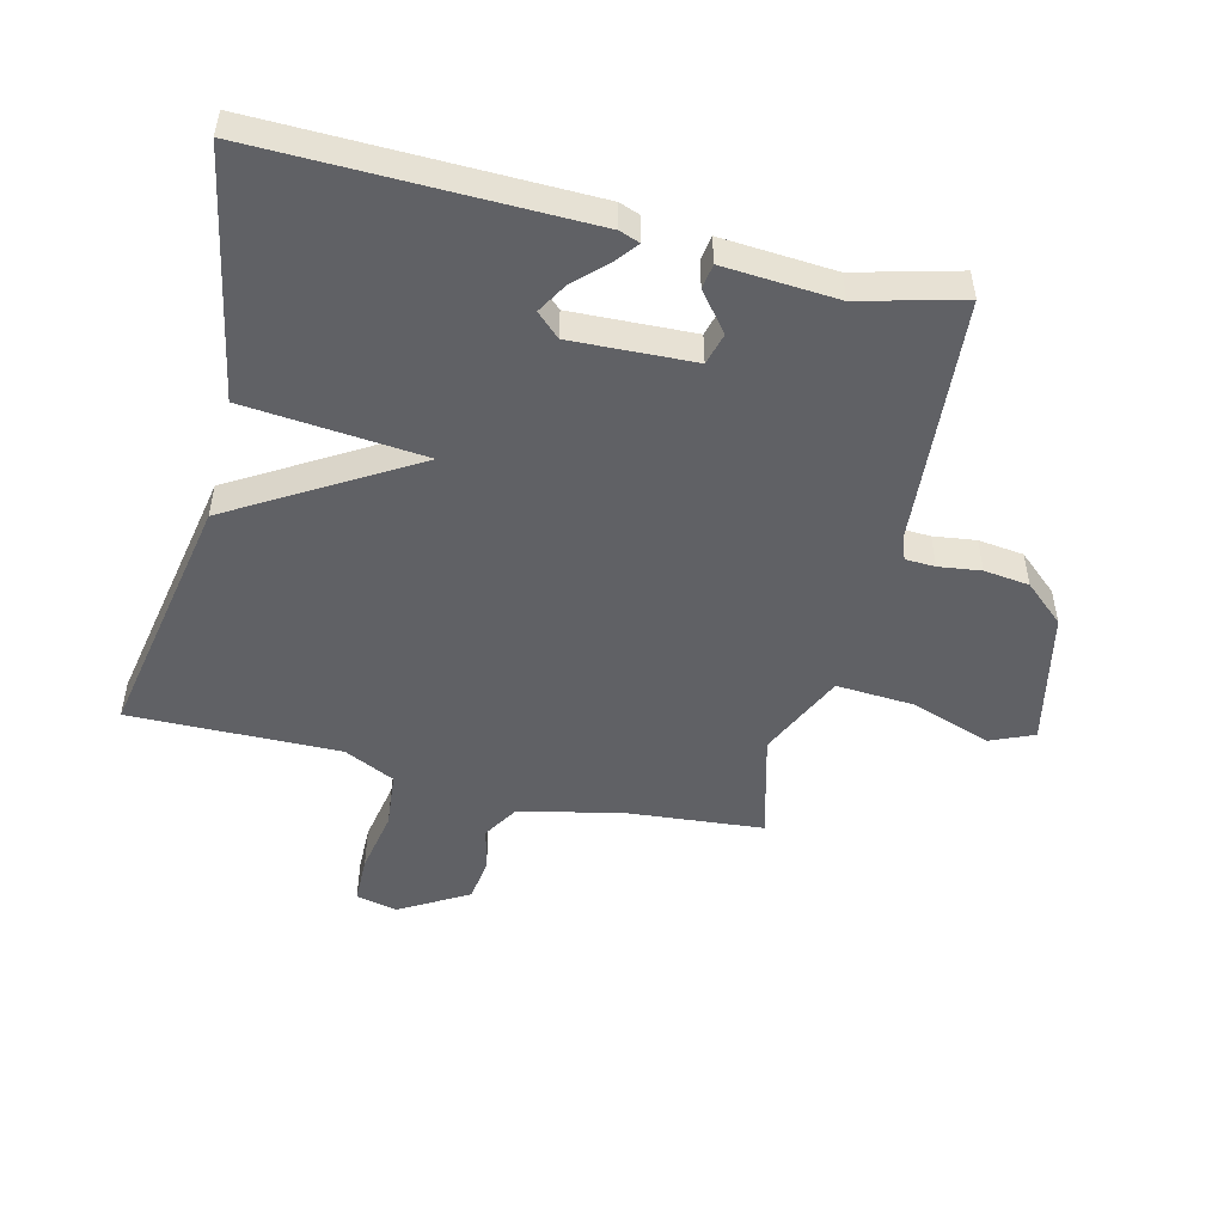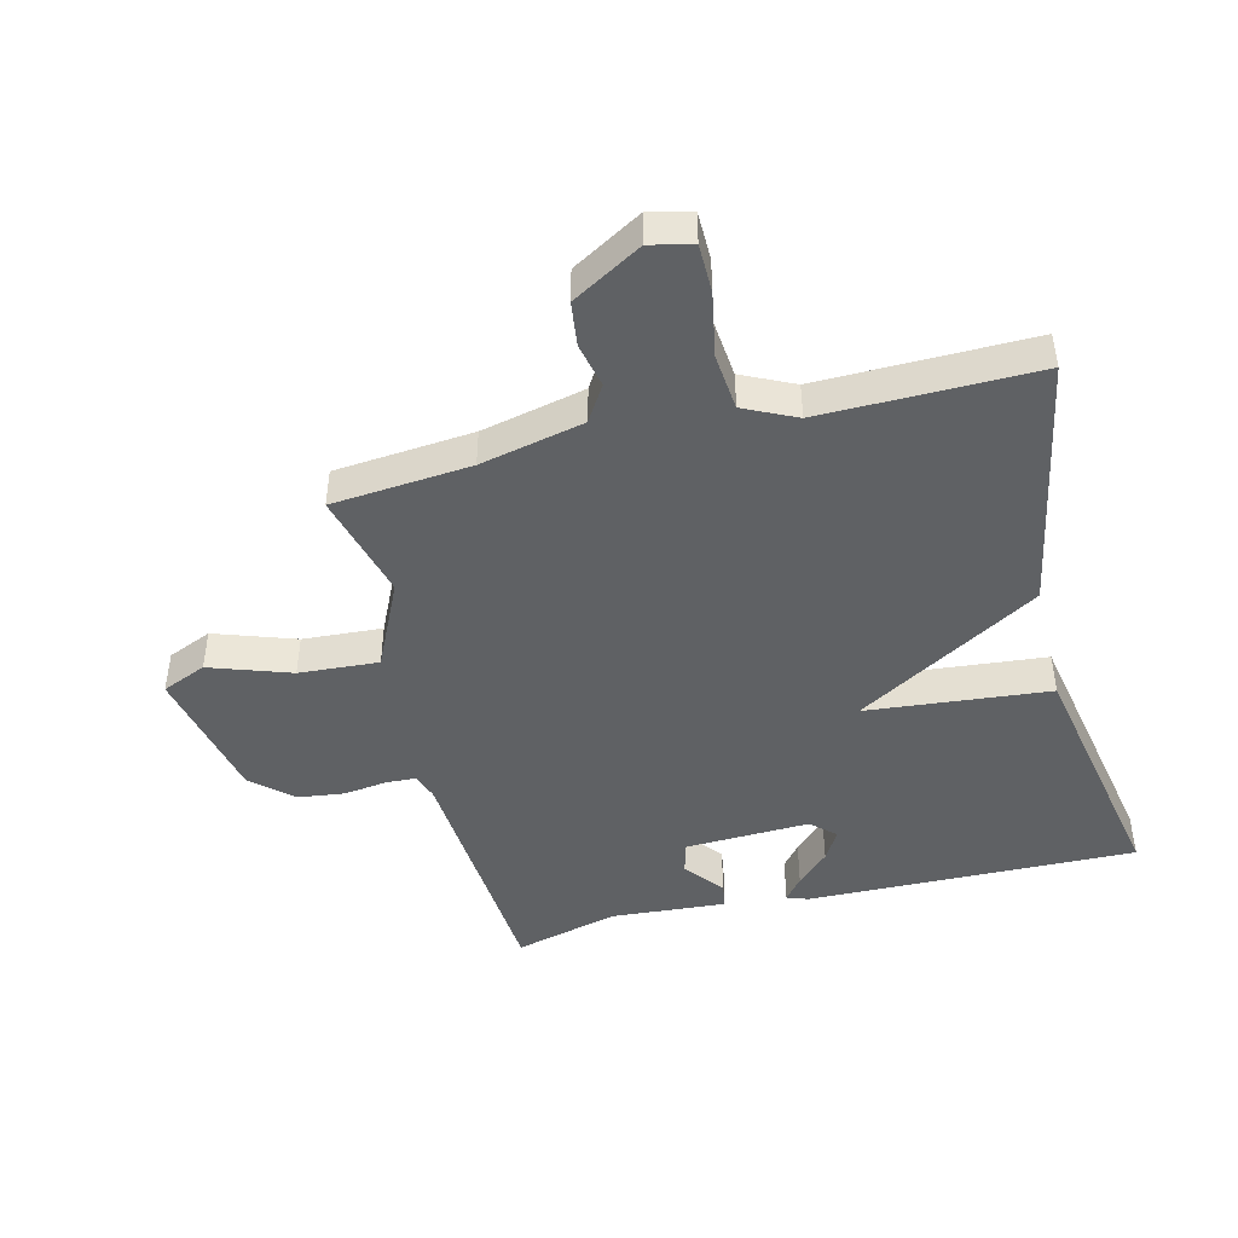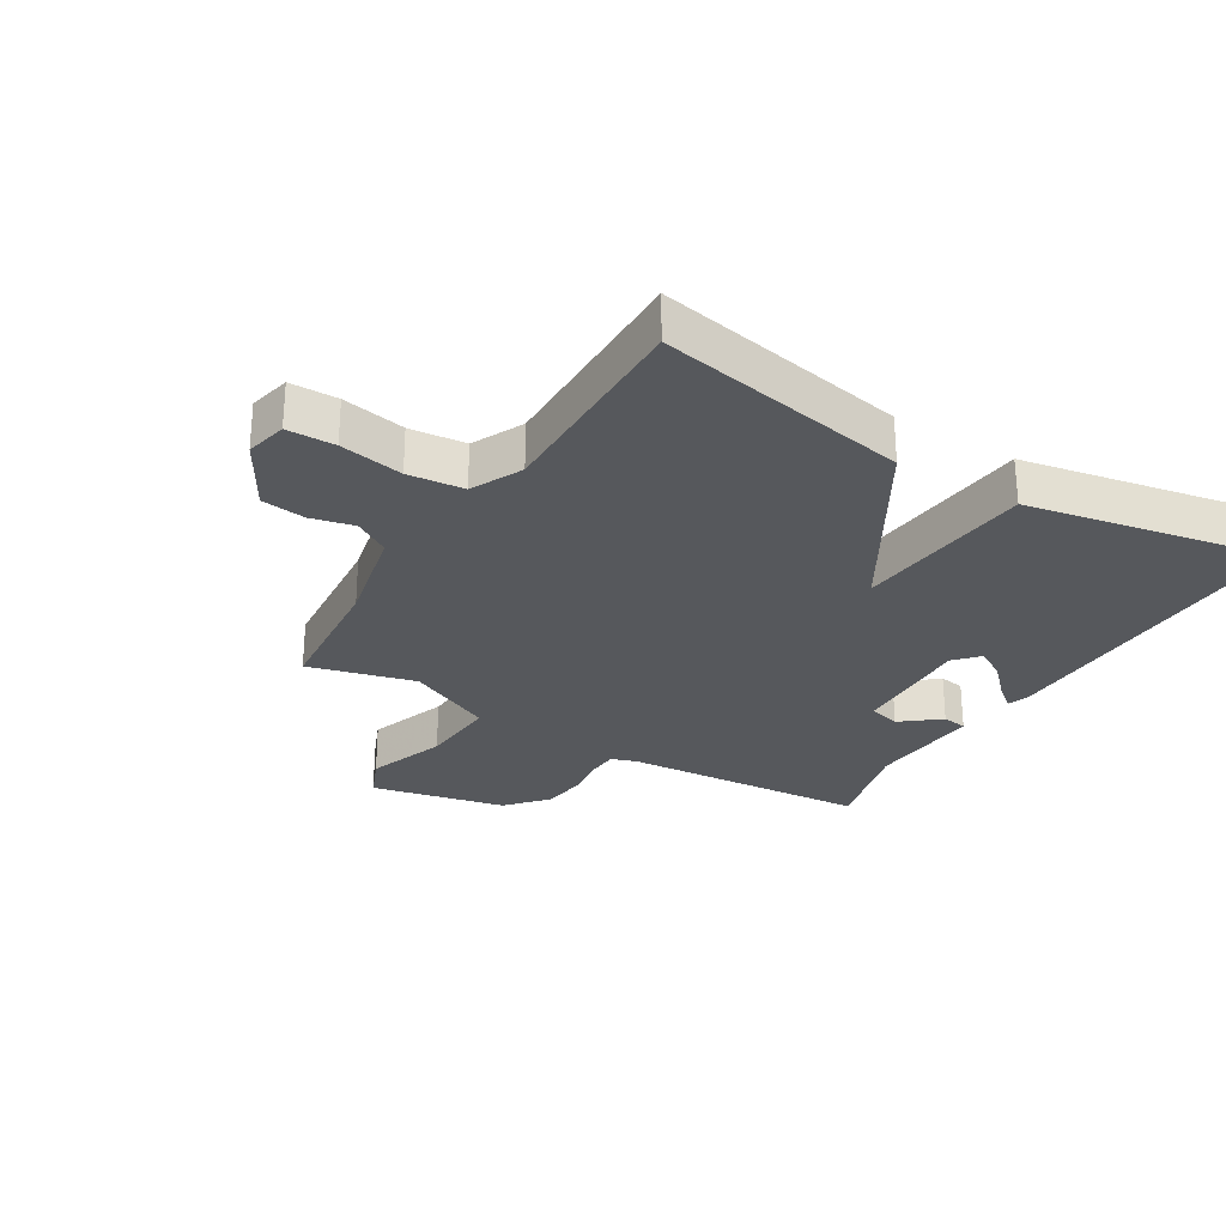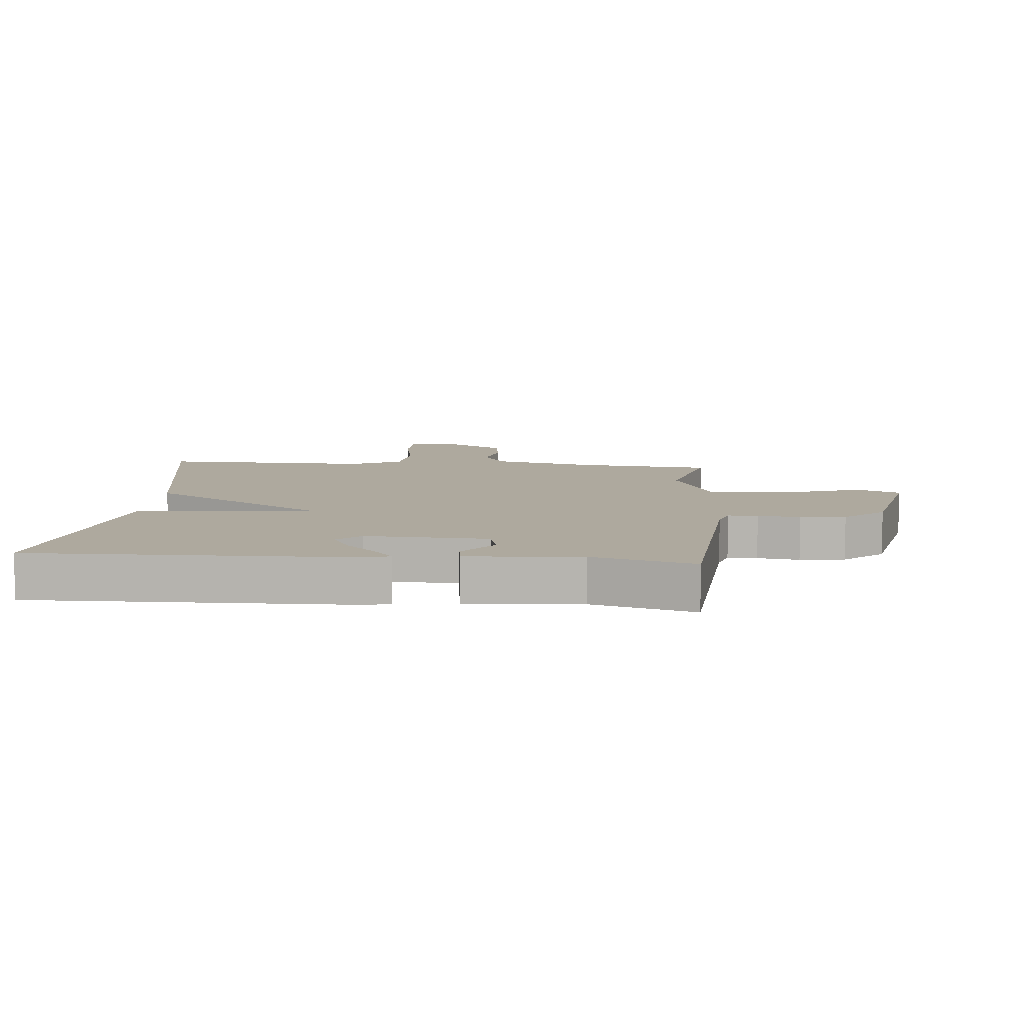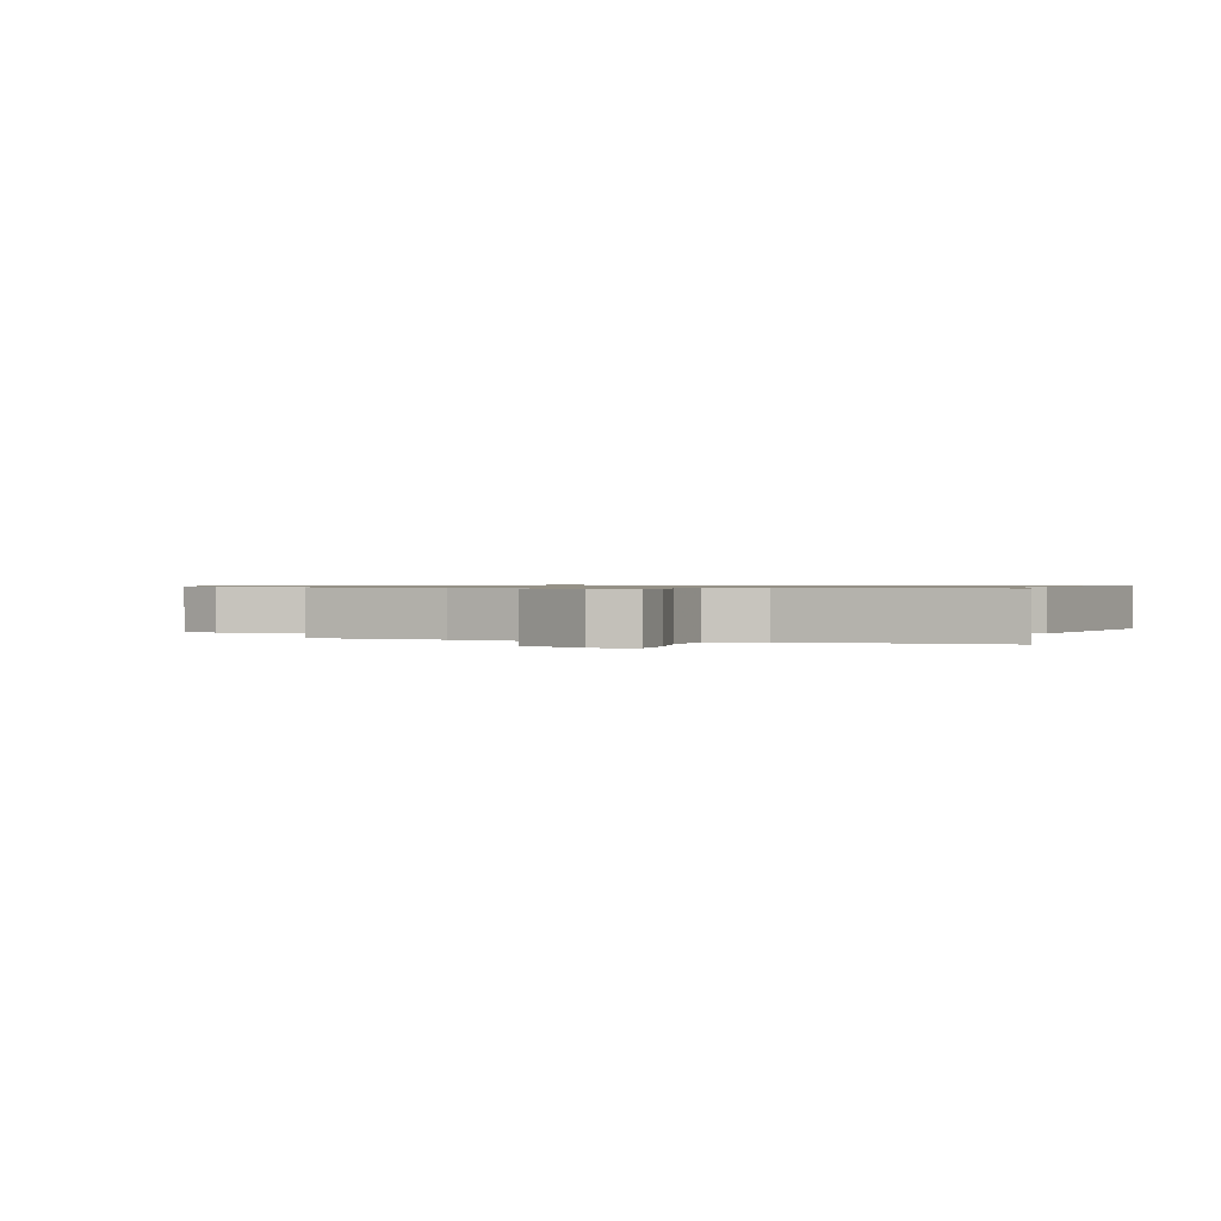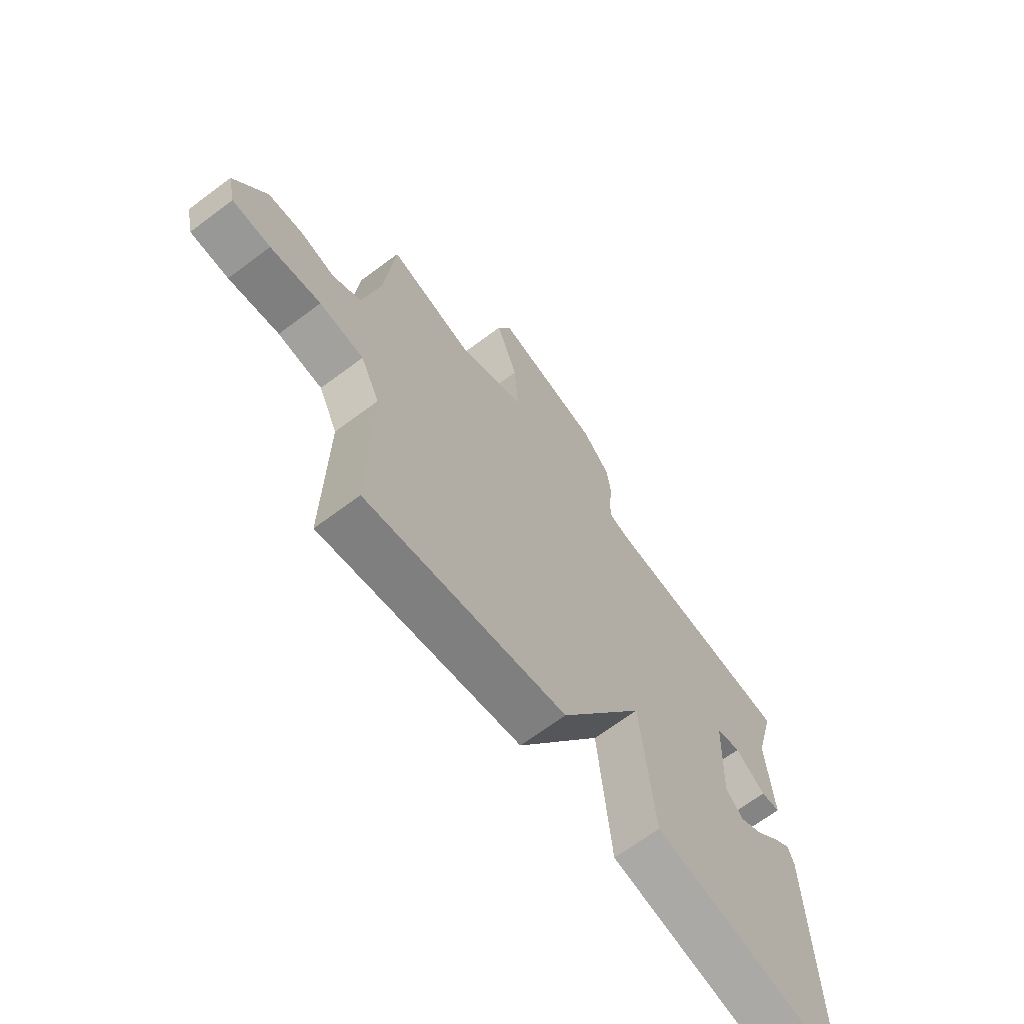
<metadata>
{"format":"obj","ext":"obj","renderer":"f3d","projection":"perspective","resolution":1024,"background":"white","views":[{"elev":-50.0,"azim":-103.8,"up":"+Y"},{"elev":-45.5,"azim":103.9,"up":"+Y"},{"elev":-28.0,"azim":148.7,"up":"+Y"},{"elev":9.1,"azim":-84.9,"up":"+Y"},{"elev":0.8,"azim":108.9,"up":"+Y"},{"elev":-67.9,"azim":126.8,"up":"+Z"}]}
</metadata>
<code>
v 0.5 0.07 -0.5
v 0.095 0.07 -0.424
v -0.078 0.07 -0.135
v -0.105 0.07 -0.424
v -0.5 0.07 -0.5
v -0.49 0.07 0.021
v -0.478 0.07 0.054
v -0.442 0.07 0.025
v -0.393 0.07 -0.025
v -0.345 0.07 -0.053
v -0.31 0.07 -0.015
v -0.318 0.07 0.182
v -0.369 0.07 0.196
v -0.43 0.07 0.147
v -0.47 0.07 0.153
v -0.457 0.07 0.336
v -0.5 0.07 0.5
v -0.105 0.07 0.53
v -0.063 0.07 0.544
v -0.061 0.07 0.592
v -0.07 0.07 0.66
v -0.061 0.07 0.733
v -0.005 0.07 0.797
v 0.212 0.07 0.844
v 0.242 0.07 0.774
v 0.198 0.07 0.646
v 0.19 0.07 0.52
v 0.329 0.07 0.455
v 0.5 0.07 0.5
v 0.52 0.07 0.28
v 0.557 0.07 0.116
v 0.614 0.07 0.081
v 0.683 0.07 0.097
v 0.754 0.07 0.088
v 0.818 0.07 -0.022
v 0.803 0.07 -0.089
v 0.726 0.07 -0.09
v 0.624 0.07 -0.071
v 0.534 0.07 -0.08
v 0.495 0.07 -0.162
v 0.5 0 -0.5
v 0.095 0 -0.424
v -0.078 0 -0.135
v -0.105 0 -0.424
v -0.5 0 -0.5
v -0.49 0 0.021
v -0.478 0 0.054
v -0.442 0 0.025
v -0.393 0 -0.025
v -0.345 0 -0.053
v -0.31 0 -0.015
v -0.318 0 0.182
v -0.369 0 0.196
v -0.43 0 0.147
v -0.47 0 0.153
v -0.457 0 0.336
v -0.5 0 0.5
v -0.105 0 0.53
v -0.063 0 0.544
v -0.061 0 0.592
v -0.07 0 0.66
v -0.061 0 0.733
v -0.005 0 0.797
v 0.212 0 0.844
v 0.242 0 0.774
v 0.198 0 0.646
v 0.19 0 0.52
v 0.329 0 0.455
v 0.5 0 0.5
v 0.52 0 0.28
v 0.557 0 0.116
v 0.614 0 0.081
v 0.683 0 0.097
v 0.754 0 0.088
v 0.818 0 -0.022
v 0.803 0 -0.089
v 0.726 0 -0.09
v 0.624 0 -0.071
v 0.534 0 -0.08
v 0.495 0 -0.162
f 36 37 38
f 35 36 38
f 34 35 38
f 33 34 38
f 32 33 38
f 31 32 38 39
f 30 31 39 40
f 28 29 30 40
f 24 25 26
f 23 24 26
f 22 23 26
f 21 22 26
f 20 21 26
f 19 20 26 27
f 1 2 3
f 40 1 3
f 28 40 3
f 27 28 3
f 19 27 3
f 18 19 3
f 13 14 15 16
f 16 17 18
f 13 16 18
f 12 13 18
f 7 8 9
f 6 7 9
f 5 6 9
f 4 5 9
f 4 9 10
f 18 3 4
f 12 18 4
f 11 12 4
f 4 10 11
f 78 77 76
f 78 76 75
f 78 75 74
f 78 74 73
f 78 73 72
f 79 78 72 71
f 80 79 71 70
f 80 70 69 68
f 66 65 64
f 66 64 63
f 66 63 62
f 66 62 61
f 66 61 60
f 67 66 60 59
f 43 42 41
f 43 41 80
f 43 80 68
f 43 68 67
f 43 67 59
f 43 59 58
f 56 55 54 53
f 58 57 56
f 58 56 53
f 58 53 52
f 49 48 47
f 49 47 46
f 49 46 45
f 49 45 44
f 50 49 44
f 44 43 58
f 44 58 52
f 44 52 51
f 51 50 44
f 1 41 42 2
f 2 42 43 3
f 3 43 44 4
f 4 44 45 5
f 5 45 46 6
f 6 46 47 7
f 7 47 48 8
f 8 48 49 9
f 9 49 50 10
f 10 50 51 11
f 11 51 52 12
f 12 52 53 13
f 13 53 54 14
f 14 54 55 15
f 15 55 56 16
f 16 56 57 17
f 17 57 58 18
f 18 58 59 19
f 19 59 60 20
f 20 60 61 21
f 21 61 62 22
f 22 62 63 23
f 23 63 64 24
f 24 64 65 25
f 25 65 66 26
f 26 66 67 27
f 27 67 68 28
f 28 68 69 29
f 29 69 70 30
f 30 70 71 31
f 31 71 72 32
f 32 72 73 33
f 33 73 74 34
f 34 74 75 35
f 35 75 76 36
f 36 76 77 37
f 37 77 78 38
f 38 78 79 39
f 39 79 80 40
f 40 80 41 1

</code>
